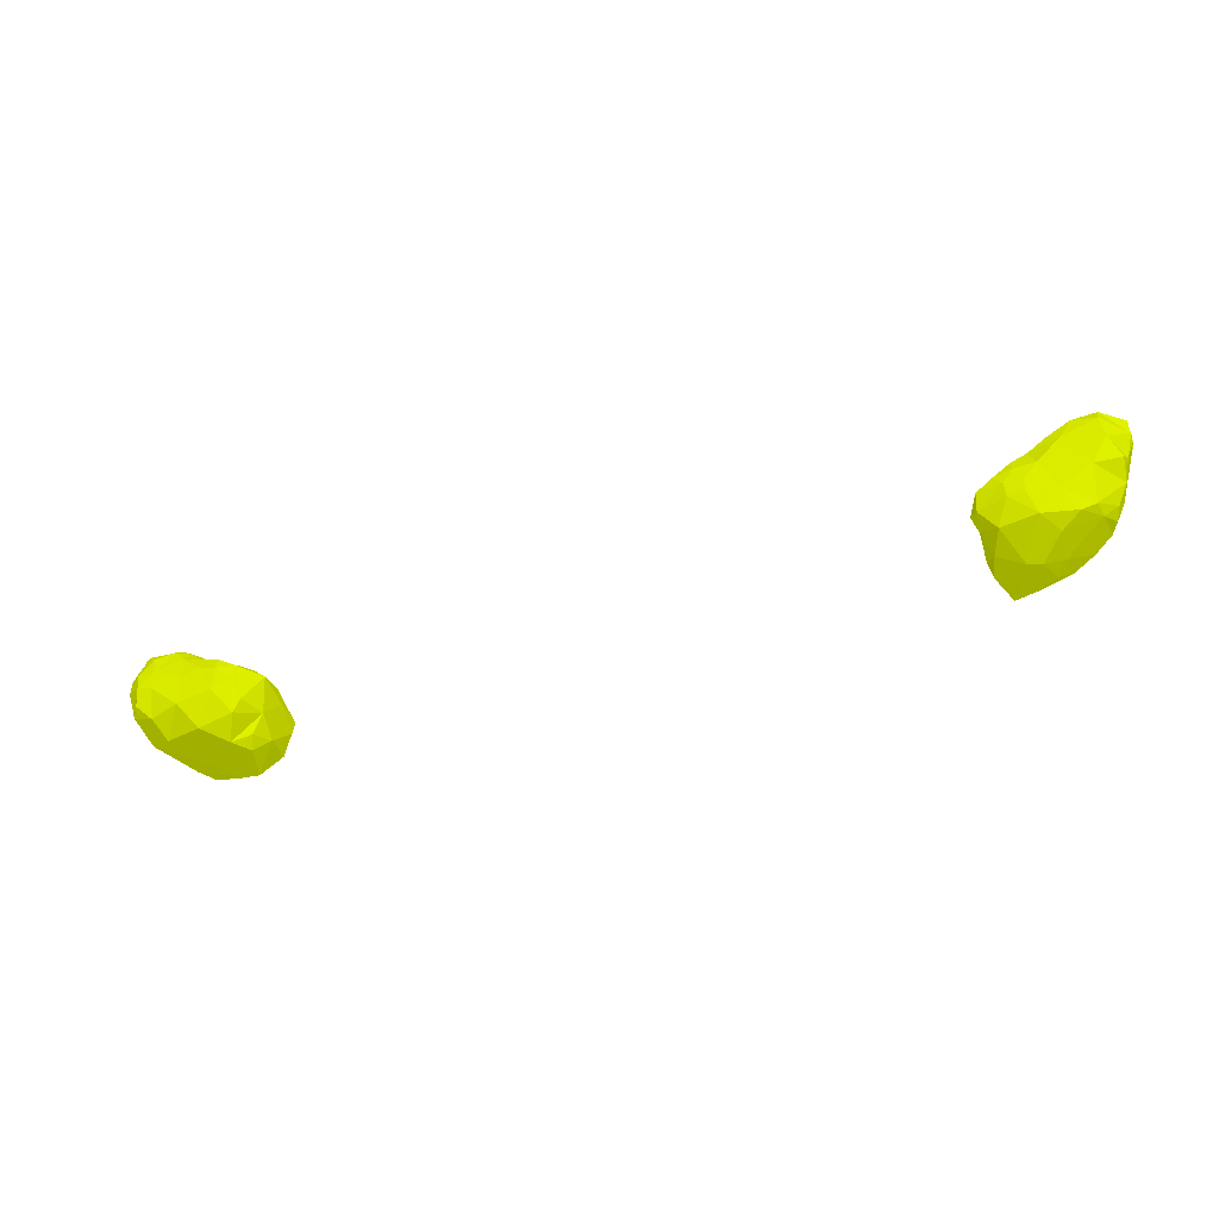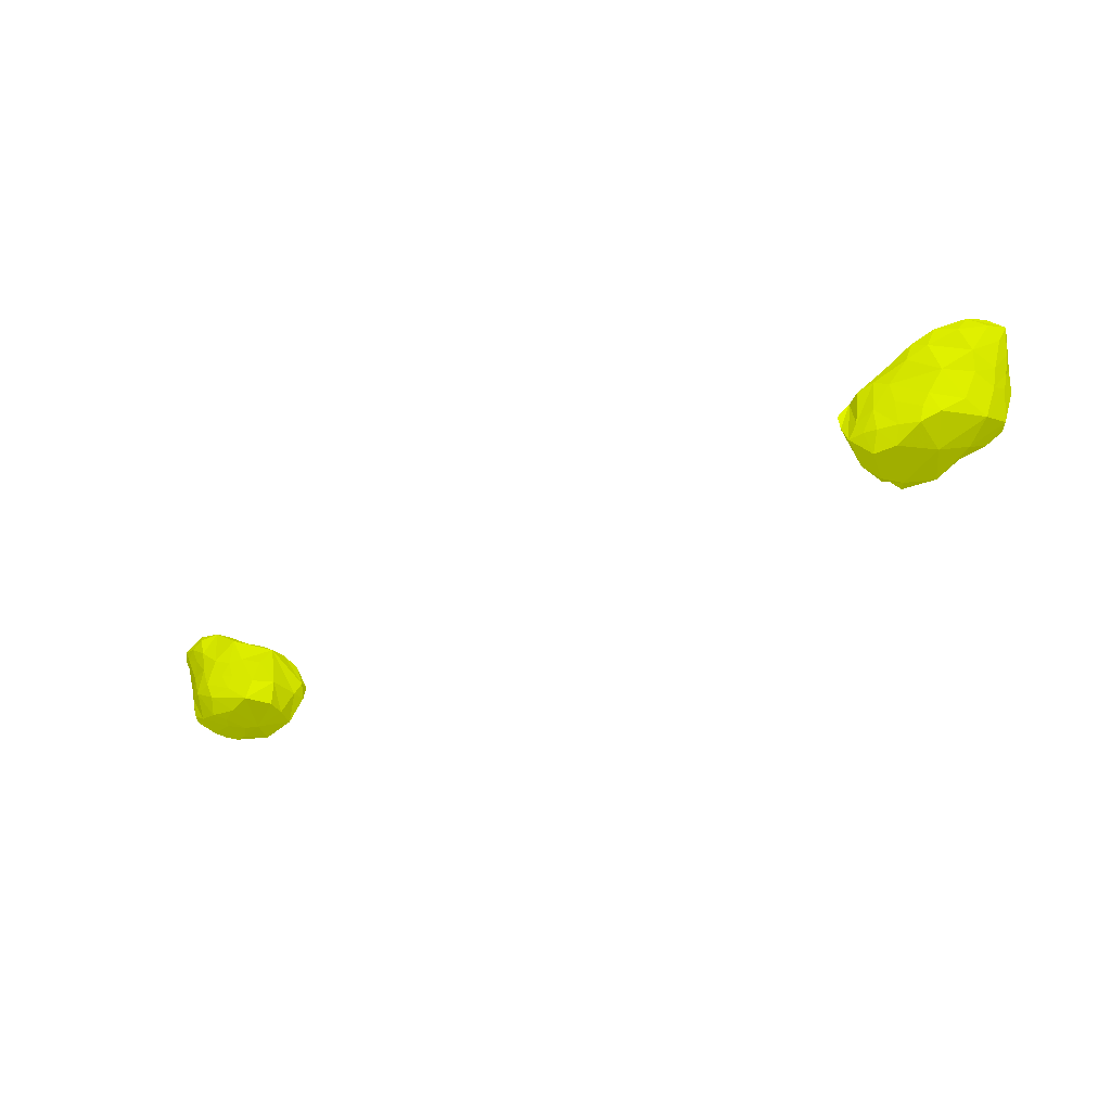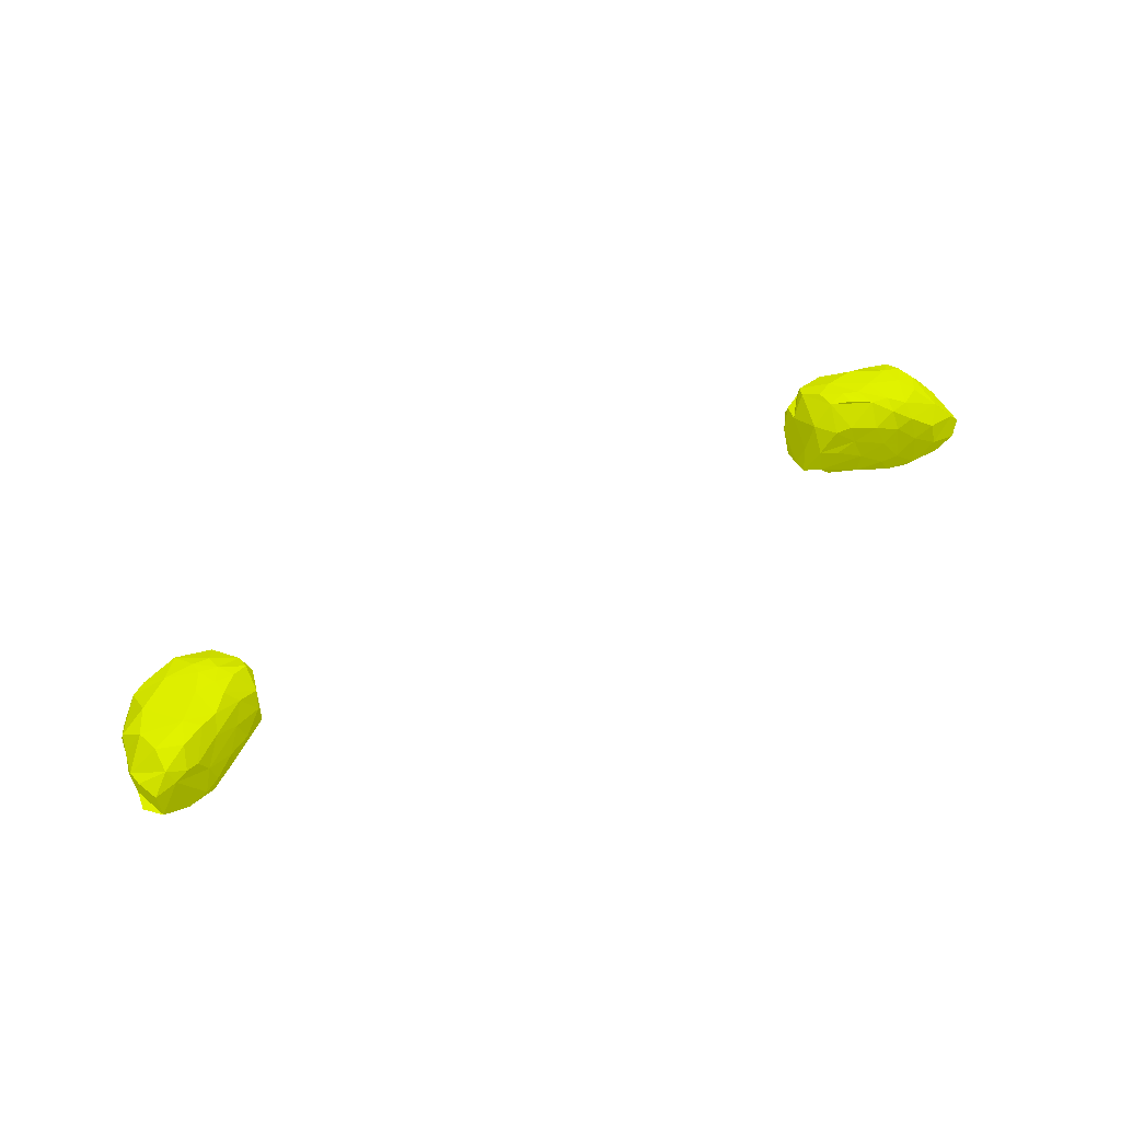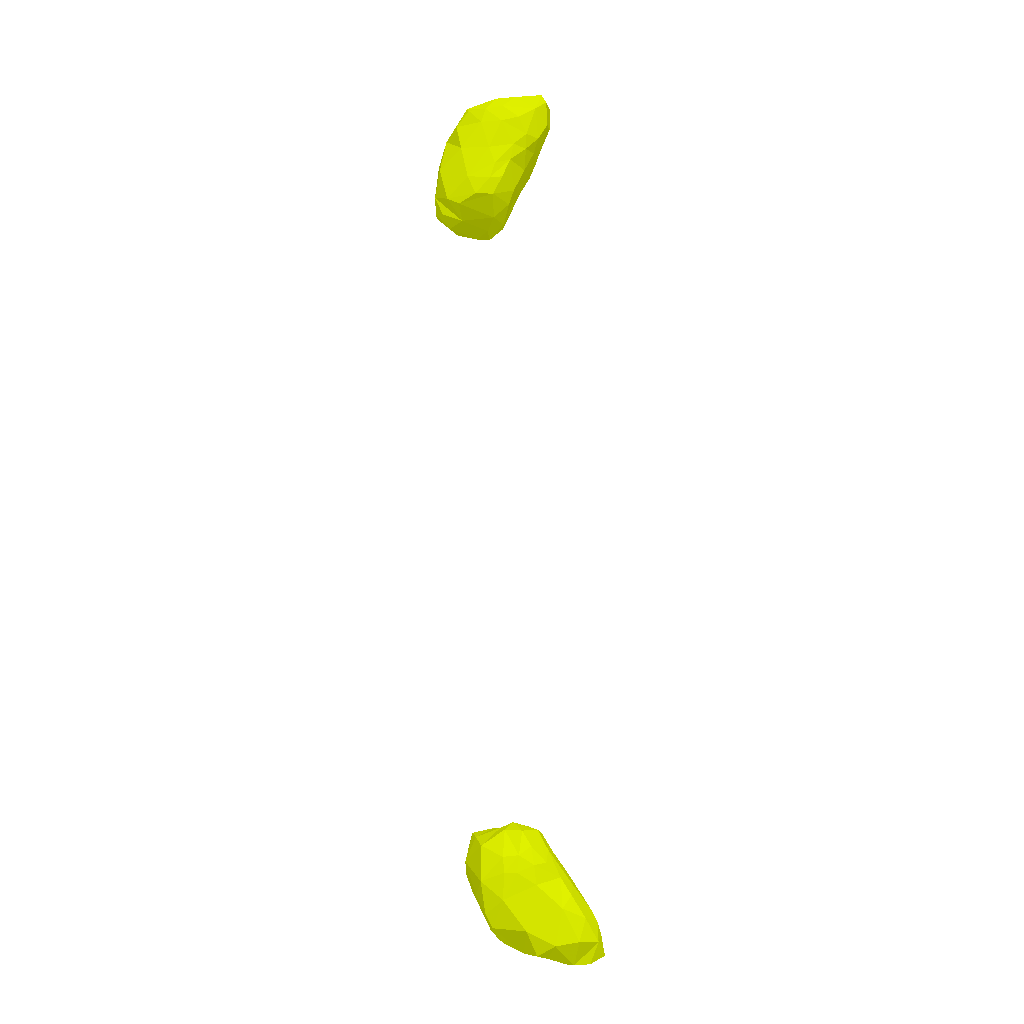
<metadata>
{"format":"obj","ext":"obj","renderer":"f3d","projection":"perspective","resolution":1024,"background":"white","views":[{"elev":-46.7,"azim":18.5,"up":"+Y"},{"elev":-39.1,"azim":-147.6,"up":"+Y"},{"elev":41.2,"azim":145.1,"up":"+Z"},{"elev":78.8,"azim":86.8,"up":"+Z"}]}
</metadata>
<code>
g
v -69.68 0.5013 170.7 0.4588 0.498 0
v -66.8 -2.087 175.4 0.4588 0.498 0
v -70.32 -0.3303 179.2 0.4588 0.498 0
v -66.76 -1.076 169.6 0.4588 0.498 0
v -62.36 -2.861 170.5 0.4588 0.498 0
v -63.58 -0.4114 169.1 0.4588 0.498 0
v -60.42 -0.2247 168.7 0.4588 0.498 0
v -63.81 -1.787 181.6 0.4588 0.498 0
v -58.81 -2.976 170.3 0.4588 0.498 0
v -57.51 -3.034 175.8 0.4588 0.498 0
v -56.76 -1.729 177.8 0.4588 0.498 0
v -58.16 0.4076 168.9 0.4588 0.498 0
v -55.2 -0.4857 174.4 0.4588 0.498 0
v -58.12 -0.6826 182.1 0.4588 0.498 0
v -59.86 -2.981 178.4 0.4588 0.498 0
v -76.98 8.102 179.4 0.4588 0.498 0
v -77.7 10.5 179.1 0.4588 0.498 0
v -76.17 6.715 176.8 0.4588 0.498 0
v -74.72 8.043 173.6 0.4588 0.498 0
v -77.08 9.624 176.1 0.4588 0.498 0
v -75.32 11.19 172.4 0.4588 0.498 0
v -74.32 1.762 176.8 0.4588 0.498 0
v -72.73 3.351 173.2 0.4588 0.498 0
v -77.17 9.184 181.9 0.4588 0.498 0
v -74.3 4.115 183.6 0.4588 0.498 0
v -75.57 3.81 181.6 0.4588 0.498 0
v -74.13 7.197 184.5 0.4588 0.498 0
v -74.69 10.31 184.2 0.4588 0.498 0
v -71.75 1.687 182.5 0.4588 0.498 0
v -79.5 17.86 177.4 0.4588 0.498 0
v -78.57 13.12 178.2 0.4588 0.498 0
v -78.55 14.18 175.8 0.4588 0.498 0
v -77.85 16.3 174.1 0.4588 0.498 0
v -77.18 19.37 175.8 0.4588 0.498 0
v -76.95 18.57 179.8 0.4588 0.498 0
v -75.21 17.94 172.6 0.4588 0.498 0
v -73.08 19.04 176 0.4588 0.498 0
v -74.26 14.59 170.7 0.4588 0.498 0
v -71.05 15.24 169.5 0.4588 0.498 0
v -77.69 12.83 181.1 0.4588 0.498 0
v -74.81 16.4 182 0.4588 0.498 0
v -68.61 3.698 169.6 0.4588 0.498 0
v -70.96 7.797 170.2 0.4588 0.498 0
v -67.49 1.476 169.4 0.4588 0.498 0
v -66.37 10.88 168.8 0.4588 0.498 0
v -63.65 3.901 168.8 0.4588 0.498 0
v -60.29 3.75 168.6 0.4588 0.498 0
v -63.11 7.756 169.1 0.4588 0.498 0
v -60.76 9.435 169.1 0.4588 0.498 0
v -62.3 11.65 169.8 0.4588 0.498 0
v -71.61 6.284 184.6 0.4588 0.498 0
v -71.68 9.984 184.6 0.4588 0.498 0
v -66.76 7.448 184.4 0.4588 0.498 0
v -67.07 2.339 183.9 0.4588 0.498 0
v -67.37 11.97 183.8 0.4588 0.498 0
v -63.61 8.329 184.5 0.4588 0.498 0
v -60.86 7.35 184.7 0.4588 0.498 0
v -61 9.514 184.2 0.4588 0.498 0
v -70.54 17.16 171.7 0.4588 0.498 0
v -69.76 12.57 169.3 0.4588 0.498 0
v -67.34 16.11 173.6 0.4588 0.498 0
v -69.76 17.48 177.3 0.4588 0.498 0
v -67.3 14.08 169.4 0.4588 0.498 0
v -63.75 13.75 179.8 0.4588 0.498 0
v -65.1 14.88 172.5 0.4588 0.498 0
v -65.14 14.81 176.5 0.4588 0.498 0
v -61.66 12.93 174 0.4588 0.498 0
v -60.43 12.11 177.3 0.4588 0.498 0
v -72.42 13.18 184.2 0.4588 0.498 0
v -72.53 18.53 179.5 0.4588 0.498 0
v -69.2 16.59 181.3 0.4588 0.498 0
v -66.85 14.19 182.4 0.4588 0.498 0
v -69.32 14.43 183.4 0.4588 0.498 0
v -67.13 15.67 179.4 0.4588 0.498 0
v -64.49 11.21 183.6 0.4588 0.498 0
v -57.89 9.028 169.5 0.4588 0.498 0
v -57.4 10.52 179.5 0.4588 0.498 0
v -57.8 11.06 175.3 0.4588 0.498 0
v -57.27 2.941 169.2 0.4588 0.498 0
v -55.64 0.6893 169.5 0.4588 0.498 0
v -55.75 9.358 171.4 0.4588 0.498 0
v -55.15 1.781 178.4 0.4588 0.498 0
v -55.06 9.471 175.5 0.4588 0.498 0
v -54.27 4.312 170.4 0.4588 0.498 0
v -54.09 6.681 170.2 0.4588 0.498 0
v -54.21 6.427 174.8 0.4588 0.498 0
v -61.37 3.266 184.2 0.4588 0.498 0
v -58.12 4.533 184 0.4588 0.498 0
v -57.96 7.734 183.8 0.4588 0.498 0
v -59.75 11.58 180.3 0.4588 0.498 0
v -56.87 1.421 182.6 0.4588 0.498 0
v -54.75 7.589 180.2 0.4588 0.498 0
v 57.5 -2.838 169.7 0.4588 0.498 0
v 55.59 -2.113 174.1 0.4588 0.498 0
v 56.39 -1.497 177.7 0.4588 0.498 0
v 60.43 -3.525 176.7 0.4588 0.498 0
v 57.94 -0.5744 181.8 0.4588 0.498 0
v 61.16 -3.261 170.9 0.4588 0.498 0
v 61.52 0.6322 169.4 0.4588 0.498 0
v 62.65 -3.49 175.9 0.4588 0.498 0
v 65.71 -2.555 174.9 0.4588 0.498 0
v 64.05 -3.119 172.5 0.4588 0.498 0
v 66.17 -2.128 171.4 0.4588 0.498 0
v 69.84 -0.7512 172.8 0.4588 0.498 0
v 72.13 0.2954 178.6 0.4588 0.498 0
v 63.8 -0.9587 183.1 0.4588 0.498 0
v 66.16 -1.898 179.8 0.4588 0.498 0
v 69.34 -0.4418 181.4 0.4588 0.498 0
v 71.67 0.6312 180.9 0.4588 0.498 0
v 54.95 1.831 173.5 0.4588 0.498 0
v 55.82 4.416 170.3 0.4588 0.498 0
v 55.13 8.034 172.4 0.4588 0.498 0
v 56.2 9.825 176.8 0.4588 0.498 0
v 55.79 9.17 179.9 0.4588 0.498 0
v 57.1 1.096 170.3 0.4588 0.498 0
v 59.15 5.72 169.3 0.4588 0.498 0
v 61 12.35 178 0.4588 0.498 0
v 55.1 2.828 179.1 0.4588 0.498 0
v 55.45 3.561 181.9 0.4588 0.498 0
v 54.27 5.028 179.9 0.4588 0.498 0
v 55.81 6.505 182.9 0.4588 0.498 0
v 58.47 7.867 183.6 0.4588 0.498 0
v 59.24 10.74 181.1 0.4588 0.498 0
v 59.2 11.44 174 0.4588 0.498 0
v 60.9 2.919 169.3 0.4588 0.498 0
v 61.5 5.579 168.8 0.4588 0.498 0
v 62.99 3.427 168.9 0.4588 0.498 0
v 64.58 6.991 168.6 0.4588 0.498 0
v 65.05 0.003186 169.3 0.4588 0.498 0
v 66 2.638 168.8 0.4588 0.498 0
v 67.77 6.745 169.2 0.4588 0.498 0
v 69.13 2.531 169.9 0.4588 0.498 0
v 68.42 10.5 169.2 0.4588 0.498 0
v 70.96 10.44 170.4 0.4588 0.498 0
v 71.77 7.761 171.4 0.4588 0.498 0
v 59.97 3.016 184 0.4588 0.498 0
v 59.86 5.711 184.3 0.4588 0.498 0
v 61.35 10.27 183.5 0.4588 0.498 0
v 62.63 3.083 184.3 0.4588 0.498 0
v 62.75 5.242 184.4 0.4588 0.498 0
v 61.63 8.168 184.2 0.4588 0.498 0
v 64.92 8.369 184.2 0.4588 0.498 0
v 67.09 2.635 183.6 0.4588 0.498 0
v 61.56 10.59 169.3 0.4588 0.498 0
v 63.1 13.87 174.6 0.4588 0.498 0
v 66.57 15.91 173.3 0.4588 0.498 0
v 67.03 15 170.5 0.4588 0.498 0
v 69.78 14.06 169.5 0.4588 0.498 0
v 68.93 16.99 172.9 0.4588 0.498 0
v 67.74 16.5 176.8 0.4588 0.498 0
v 72.08 13.39 170.2 0.4588 0.498 0
v 65.1 14.48 180.4 0.4588 0.498 0
v 63.93 12.53 182.6 0.4588 0.498 0
v 66.9 14.16 183.2 0.4588 0.498 0
v 69.01 12.51 184.1 0.4588 0.498 0
v 70.8 16.29 183.4 0.4588 0.498 0
v 69.68 17.51 179.9 0.4588 0.498 0
v 71.76 18.38 180.5 0.4588 0.498 0
v 72.67 1.357 173.7 0.4588 0.498 0
v 72.53 4.094 172.5 0.4588 0.498 0
v 73.76 1.531 175.8 0.4588 0.498 0
v 74.45 2.388 177.8 0.4588 0.498 0
v 75.28 4.767 175.9 0.4588 0.498 0
v 76.21 5.624 178.8 0.4588 0.498 0
v 74.56 8.293 174.1 0.4588 0.498 0
v 76.77 9.693 176.2 0.4588 0.498 0
v 75.1 10.95 183.6 0.4588 0.498 0
v 72.42 6.244 183.3 0.4588 0.498 0
v 76.68 7.87 181.7 0.4588 0.498 0
v 77.26 9.627 179.7 0.4588 0.498 0
v 73.81 18.88 179.7 0.4588 0.498 0
v 74.24 12.92 171.7 0.4588 0.498 0
v 72.09 17.35 172 0.4588 0.498 0
v 76.11 15.85 172.7 0.4588 0.498 0
v 78.52 13.21 179.3 0.4588 0.498 0
v 78.15 14.37 176.4 0.4588 0.498 0
v 78.71 16.88 175.3 0.4588 0.498 0
v 76.65 19.19 174.9 0.4588 0.498 0
v 77.31 19.3 179.1 0.4588 0.498 0
v 74.63 15 183.7 0.4588 0.498 0
v 74.86 18.25 182 0.4588 0.498 0
v 78.54 13.99 180.3 0.4588 0.498 0
v 78.49 16.69 180.4 0.4588 0.498 0
g
f 4 2 1
f 6 4 4
f 4 6 5
f 3 54 29
f 2 8 3
f 15 8 2
f 15 2 5
f 10 15 5
f 7 12 9
f 9 13 10
f 82 14 15
f 18 17 20
f 20 32 21
f 21 21 21
f 21 21 19
f 25 27 26
f 32 33 21
f 34 37 36
f 34 35 37
f 36 37 59
f 41 30 40
f 43 42 23
f 1 42 44
f 44 42 46
f 42 48 46
f 45 49 48
f 63 50 45
f 49 45 50
f 52 28 27
f 51 29 54
f 56 53 87
f 38 60 21
f 37 62 59
f 61 65 63
f 61 66 65
f 65 67 50
f 41 73 71
f 74 71 72
f 75 72 55
f 64 90 68
f 79 76 81
f 78 83 78
f 11 82 82
f 81 80 79
f 81 81 85
f 78 83 81
f 92 77 89
f 82 91 82
f 91 91 91
f 82 92 91
f 94 93 93
f 96 94 93
f 98 96 93
f 93 98 98
f 98 102 98
f 101 100 102
f 98 102 98
f 108 106 107
f 105 108 105
f 112 116 111
f 110 111 115
f 112 124 144
f 111 115 115
f 113 124 124
f 114 114 120
f 118 97 119
f 119 121 120
f 123 114 114
f 125 127 99
f 128 126 144
f 144 147 128
f 99 130 129
f 133 134 131
f 97 136 97
f 137 121 119
f 141 122 137
f 108 143 106
f 109 108 108
f 145 146 144
f 146 149 149
f 147 149 173
f 149 173 149
f 151 174 172
f 154 157 152
f 161 160 163
f 166 170 164
f 109 162 109
f 170 182 182
f 178 149 171
f 171 149 150
f 175 176 182
f 174 177 174
f 181 156 180
f 171 181 179
f 182 180 167
f 183 181 182
f 181 183 179
f 180 182 181
f 183 182 182
f 176 183 182
f 182 170 175
f 181 181 180
f 181 181 171
f 158 181 171
f 156 181 158
f 156 157 154
f 156 156 181
f 180 155 167
f 179 176 178
f 178 176 177
f 183 176 179
f 177 176 176
f 178 177 174
f 174 177 176
f 176 175 176
f 176 170 166
f 166 174 176
f 175 170 176
f 171 179 171
f 171 179 178
f 178 174 173
f 174 165 172
f 174 174 172
f 173 174 151
f 171 171 158
f 158 171 157
f 182 167 170
f 170 170 169
f 170 167 169
f 169 168 164
f 167 168 169
f 164 168 109
f 164 109 162
f 168 142 143
f 168 143 109
f 162 109 105
f 175 170 170
f 164 170 169
f 165 174 166
f 165 160 160
f 172 165 135
f 166 164 163
f 163 165 166
f 160 165 163
f 163 164 162
f 163 162 161
f 160 161 159
f 160 160 159
f 159 161 105
f 162 105 161
f 151 172 134
f 172 135 134
f 135 165 160
f 161 105 105
f 105 104 159
f 159 104 160
f 158 157 156
f 157 171 150
f 156 156 154
f 156 155 180
f 156 154 155
f 154 154 156
f 150 152 157
f 154 154 153
f 154 153 155
f 154 153 153
f 153 154 152
f 149 178 173
f 173 151 148
f 148 151 133
f 150 149 146
f 147 173 148
f 147 148 133
f 146 149 147
f 150 146 145
f 152 150 117
f 117 150 145
f 117 145 124
f 144 146 147
f 124 145 124
f 124 145 144
f 155 168 167
f 109 143 108
f 109 108 109
f 108 106 108
f 168 155 142
f 155 153 142
f 153 141 142
f 142 140 143
f 140 139 143
f 143 139 106
f 138 153 123
f 153 138 153
f 141 153 138
f 142 141 140
f 139 137 136
f 139 136 106
f 152 123 153
f 123 152 117
f 141 137 140
f 138 122 141
f 140 137 139
f 137 119 136
f 136 97 106
f 151 134 133
f 134 135 131
f 135 160 132
f 160 104 132
f 135 132 131
f 133 131 128
f 131 132 130
f 130 132 129
f 147 133 128
f 128 131 130
f 127 130 99
f 128 130 127
f 99 129 93
f 144 126 116
f 126 128 127
f 126 127 125
f 117 124 113
f 116 126 125
f 115 125 99
f 123 117 113
f 123 114 138
f 138 114 122
f 122 121 137
f 97 119 119
f 97 95 95
f 114 114 122
f 114 114 114
f 122 121 121
f 122 114 121
f 121 121 119
f 119 97 136
f 97 118 95
f 97 95 97
f 114 120 121
f 121 119 119
f 120 118 119
f 118 112 110
f 118 110 95
f 113 124 112
f 115 116 125
f 114 123 113
f 116 112 144
f 111 116 115
f 115 115 99
f 110 115 93
f 114 113 120
f 120 113 112
f 95 94 95
f 110 112 111
f 120 112 118
f 109 108 105
f 107 106 96
f 97 96 106
f 105 108 107
f 105 101 104
f 132 103 129
f 104 103 132
f 104 101 103
f 103 98 129
f 101 105 107
f 103 101 102
f 103 102 98
f 107 100 101
f 102 100 98
f 93 129 98
f 107 96 100
f 100 96 98
f 115 99 93
f 93 98 93
f 98 96 98
f 97 95 96
f 95 94 96
f 94 95 110
f 110 93 94
f 67 78 81
f 67 81 50
f 86 92 82
f 77 92 83
f 89 92 89
f 91 91 82
f 89 91 92
f 91 89 88
f 91 88 91
f 91 14 82
f 75 89 90
f 90 89 77
f 68 90 77
f 88 14 91
f 14 87 87
f 75 58 89
f 75 90 64
f 89 58 89
f 89 57 88
f 57 89 58
f 88 57 87
f 87 14 88
f 92 86 83
f 85 83 86
f 85 86 84
f 81 85 84
f 84 86 13
f 84 13 80
f 83 83 86
f 83 83 78
f 81 83 85
f 81 78 81
f 81 81 85
f 86 82 13
f 13 82 11
f 80 81 84
f 80 13 9
f 68 77 83
f 68 83 78
f 78 78 81
f 81 78 81
f 76 81 81
f 81 81 76
f 76 79 49
f 47 49 79
f 79 80 12
f 68 78 67
f 47 79 12
f 50 81 76
f 49 47 48
f 47 6 46
f 7 47 12
f 75 72 75
f 75 75 58
f 72 75 64
f 66 74 64
f 72 64 74
f 72 73 55
f 62 71 74
f 69 73 41
f 71 73 72
f 73 52 55
f 70 71 62
f 52 69 52
f 52 52 52
f 41 71 70
f 69 52 73
f 68 67 66
f 64 68 66
f 74 66 61
f 66 67 65
f 63 65 50
f 62 74 61
f 60 63 45
f 61 63 59
f 59 63 39
f 60 45 43
f 62 37 70
f 59 62 61
f 39 63 60
f 36 59 39
f 39 60 38
f 57 56 87
f 87 56 87
f 87 8 14
f 57 75 56
f 58 75 57
f 87 53 54
f 87 54 8
f 75 55 56
f 53 56 55
f 54 53 51
f 55 52 53
f 52 53 52
f 53 52 51
f 54 3 8
f 52 51 51
f 52 51 52
f 51 52 27
f 50 76 49
f 48 47 46
f 45 48 43
f 43 48 42
f 23 42 1
f 1 23 1
f 23 1 22
f 41 70 35
f 69 28 52
f 69 28 28
f 35 70 35
f 41 41 69
f 69 41 28
f 41 35 41
f 41 40 28
f 28 40 24
f 41 35 30
f 37 35 70
f 36 39 38
f 34 36 30
f 33 36 38
f 21 38 21
f 21 60 21
f 33 38 21
f 21 21 21
f 35 30 35
f 35 30 30
f 34 30 35
f 30 34 30
f 30 36 33
f 30 30 32
f 30 33 32
f 33 21 21
f 30 31 40
f 31 30 32
f 32 20 31
f 40 31 17
f 30 31 30
f 51 25 51
f 51 25 29
f 27 25 51
f 29 26 3
f 28 24 28
f 28 24 27
f 25 26 29
f 40 17 24
f 17 16 24
f 24 16 26
f 27 24 26
f 26 16 22
f 21 60 43
f 21 43 19
f 19 43 23
f 21 21 21
f 18 19 23
f 18 23 22
f 21 21 19
f 20 21 19
f 20 19 18
f 17 18 16
f 31 20 17
f 16 18 22
f 82 15 11
f 14 14 91
f 91 14 91
f 14 8 15
f 12 80 9
f 11 10 13
f 11 15 10
f 10 5 9
f 14 8 14
f 3 26 22
f 9 5 7
f 6 47 7
f 6 7 5
f 5 5 9
f 5 4 5
f 44 46 4
f 6 4 46
f 44 4 1
f 5 2 4
f 4 1 4
f 1 1 4
f 22 2 3
f 22 1 2

</code>
